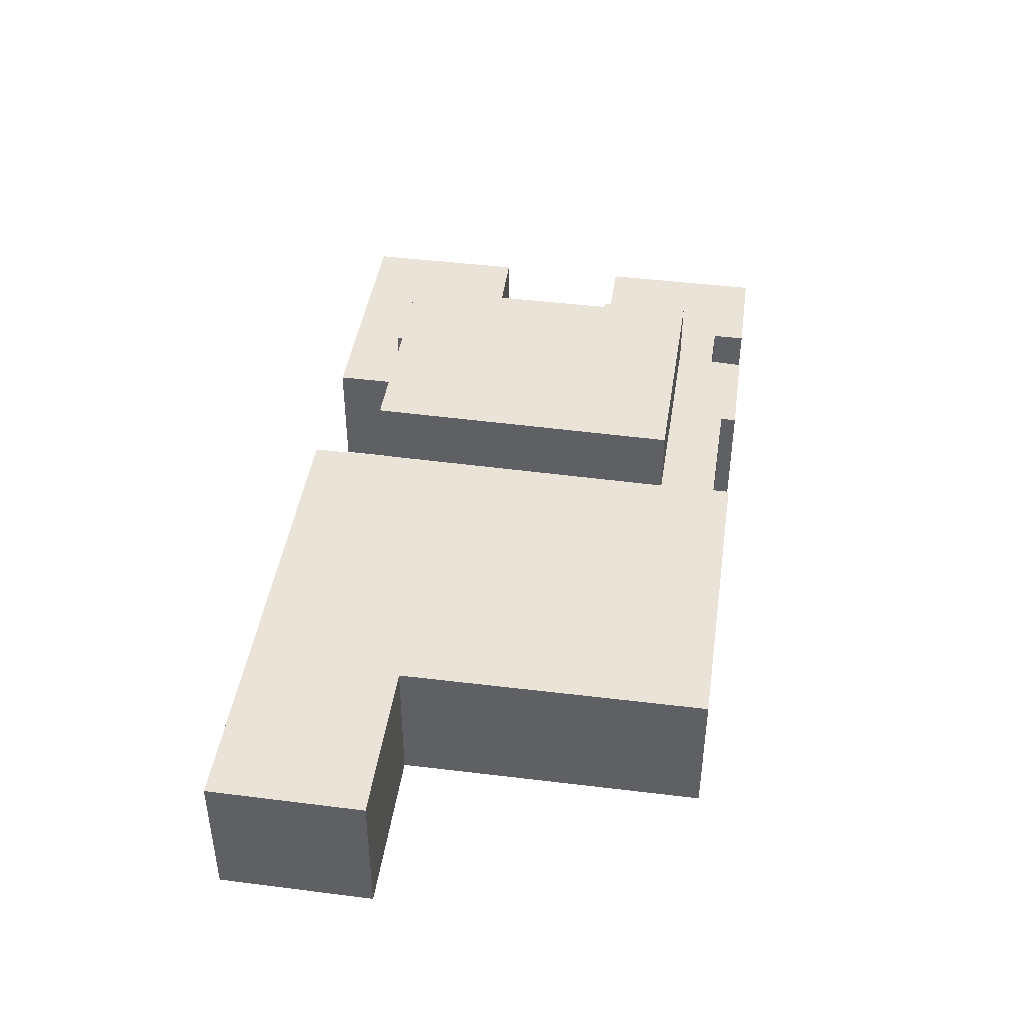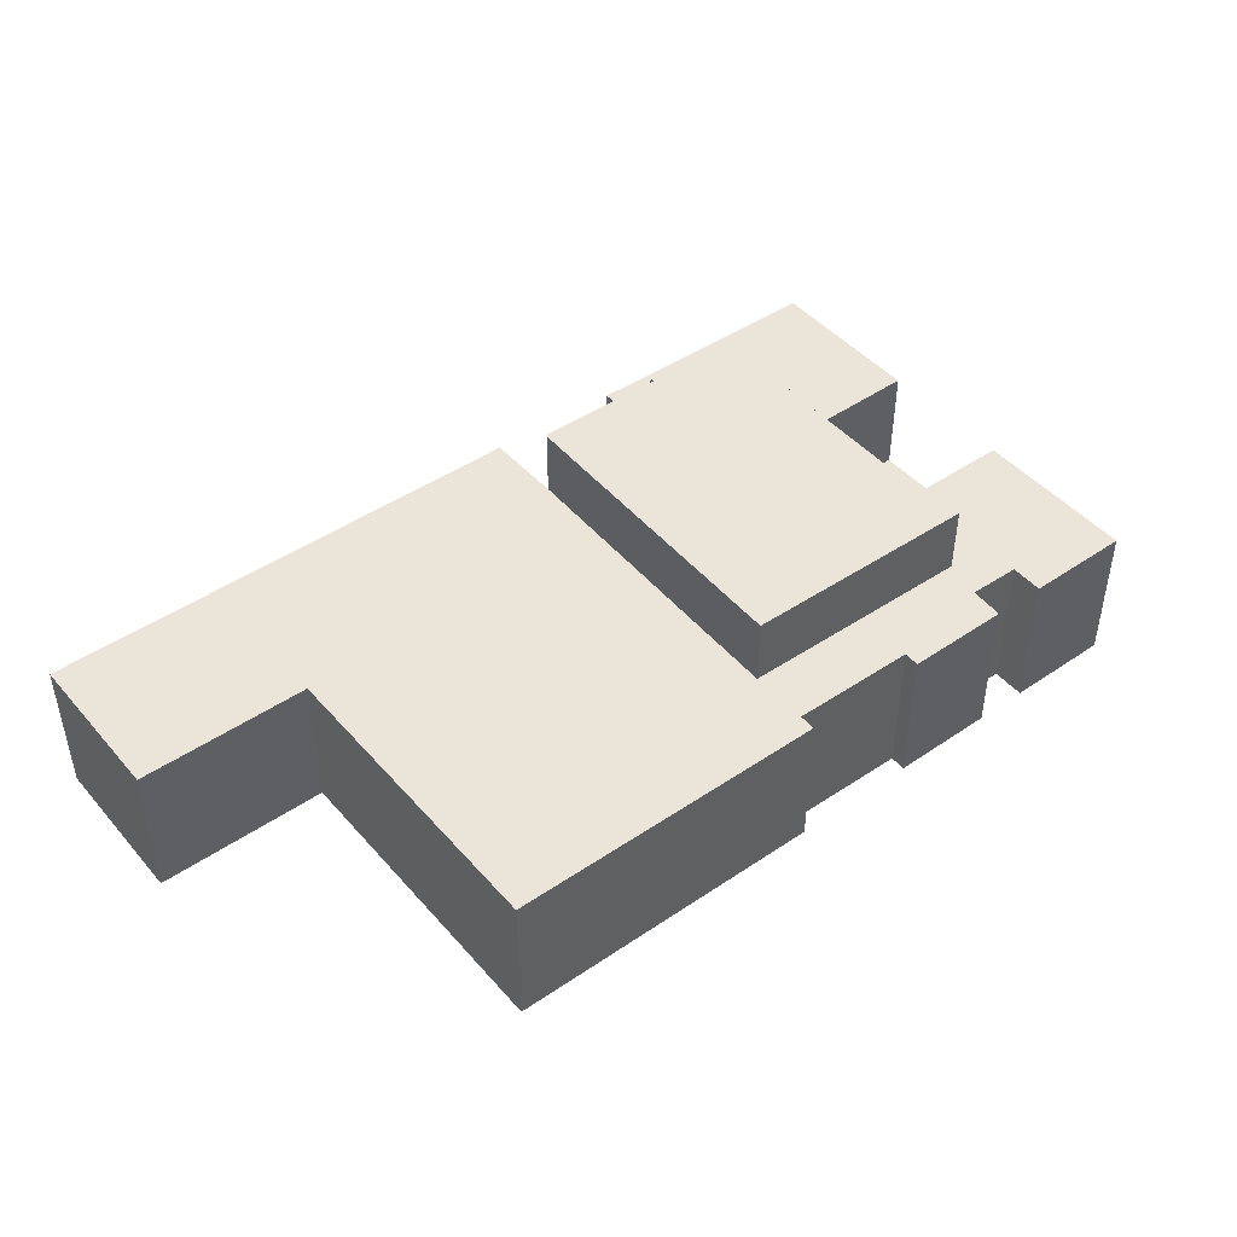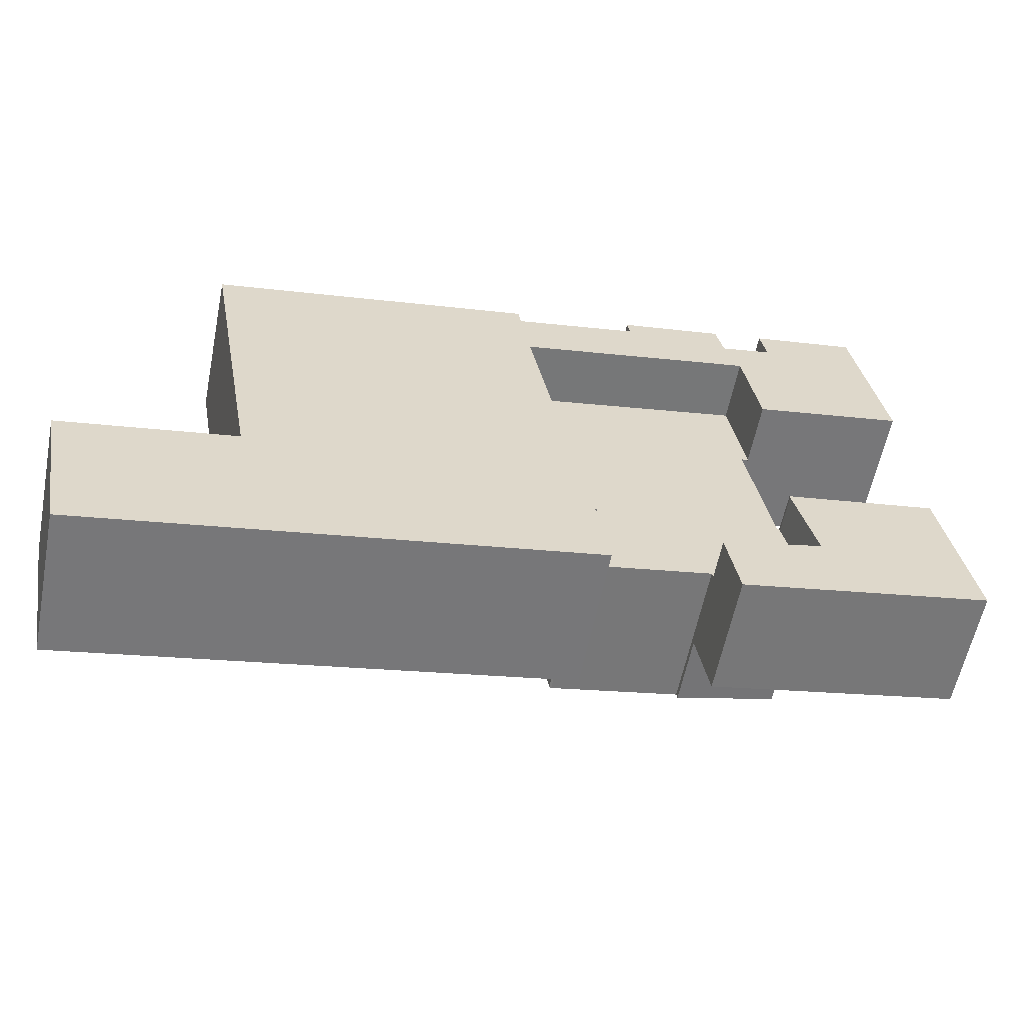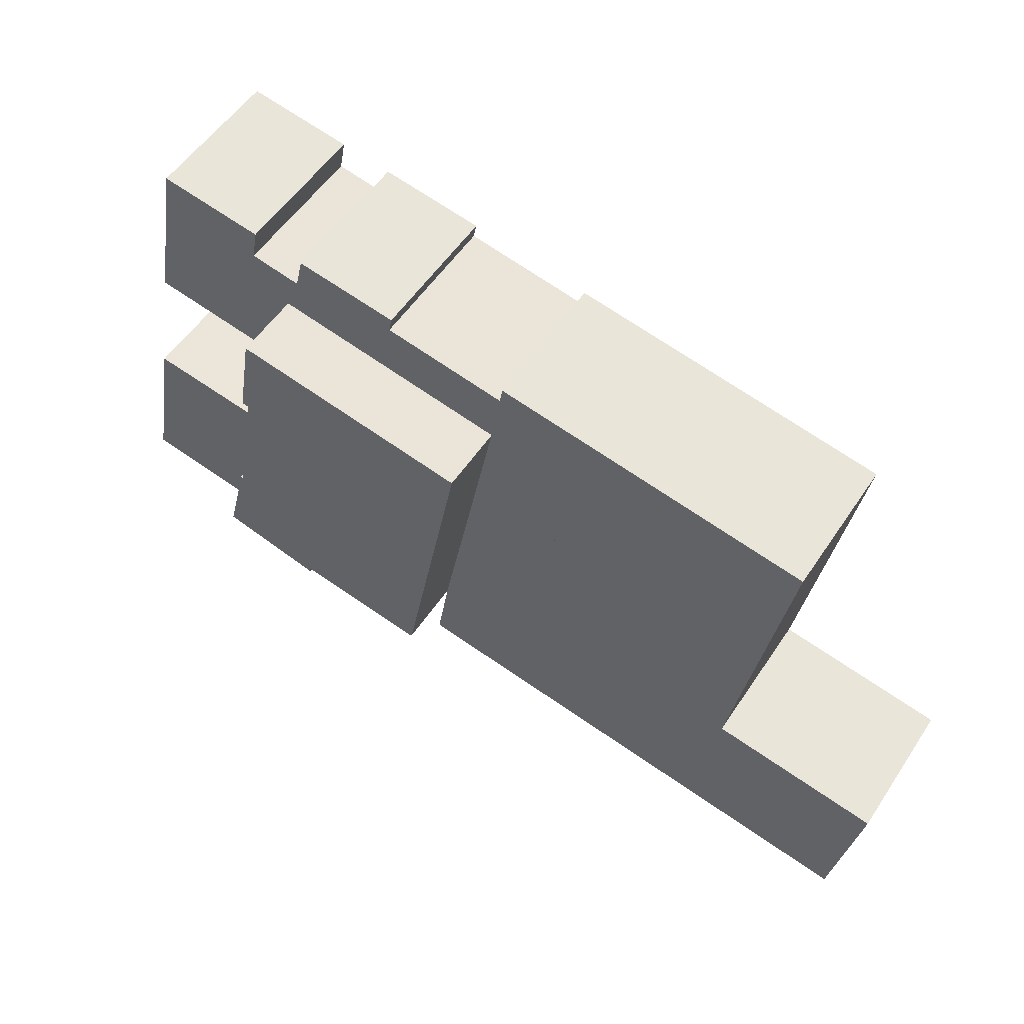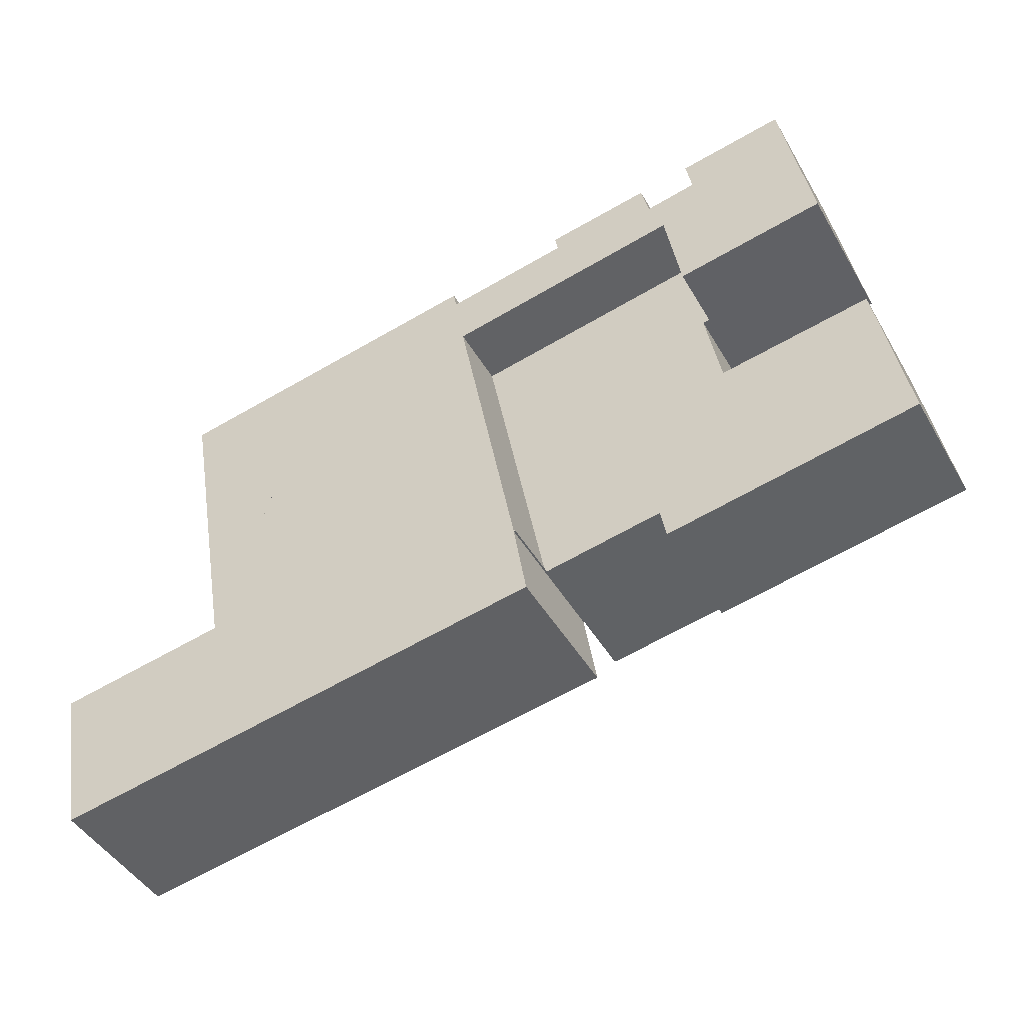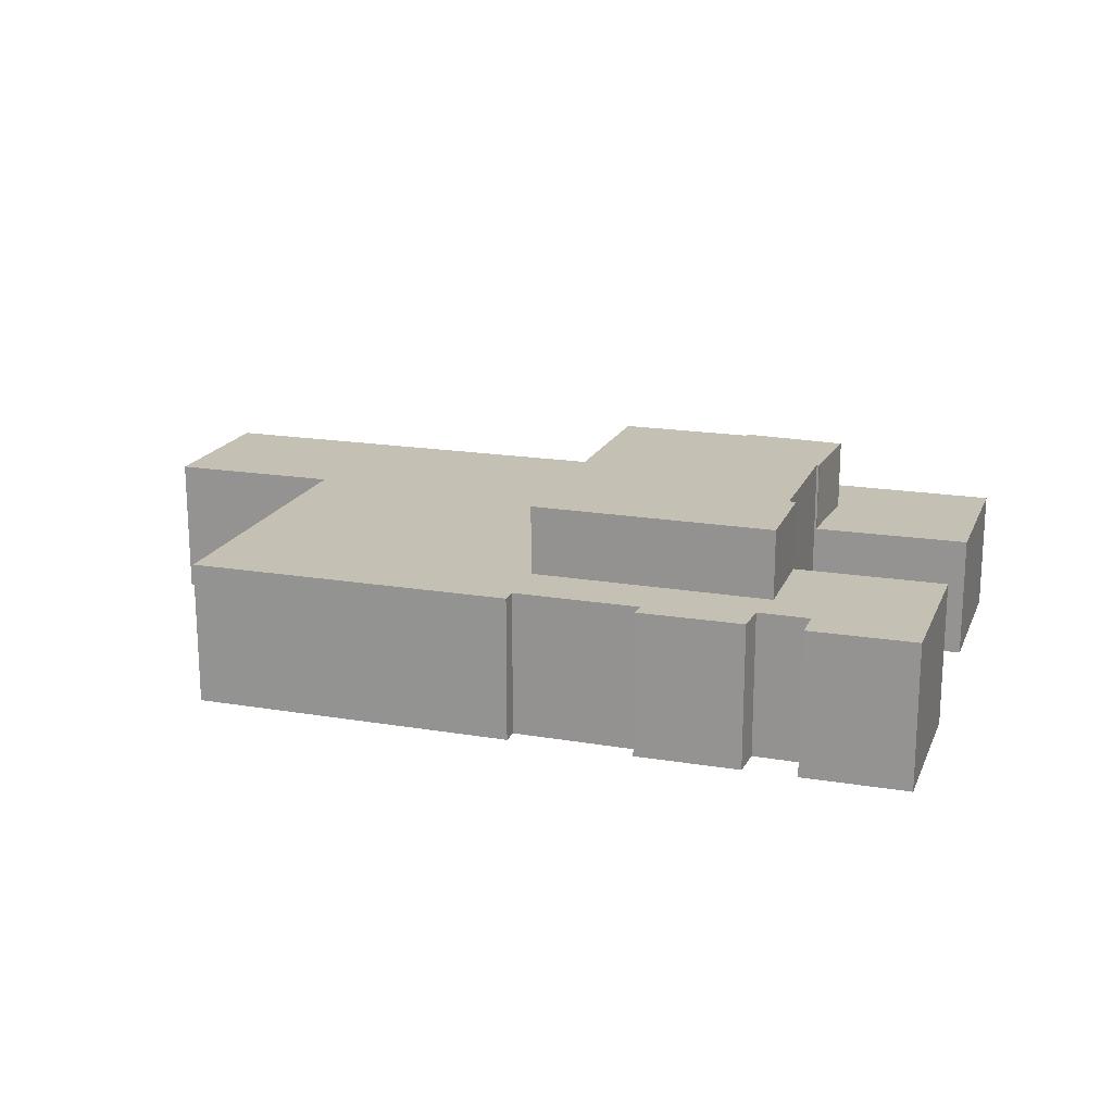
<metadata>
{"format":"obj","ext":"obj","renderer":"f3d","projection":"perspective","resolution":1024,"background":"white","views":[{"elev":43.3,"azim":-91.7,"up":"+Y"},{"elev":45.3,"azim":-48.1,"up":"+Y"},{"elev":-58.7,"azim":-11.2,"up":"+Z"},{"elev":54.0,"azim":-147.1,"up":"+Z"},{"elev":-45.1,"azim":28.4,"up":"+Z"},{"elev":18.3,"azim":7.9,"up":"+Y"}]}
</metadata>
<code>
v  40.09 -8.631e-16 14.1
v  32.37 -1.059e-15 17.29
v  33.12 -7.881e-16 12.87
v  34.07 -1.193e-15 19.48
v  31.69 -1.165e-15 19.03
v  38.7 -1.338e-15 21.85
v  33.79 -1.287e-15 21.02
v  24.7 2.039e-16 -3.33
v  0 0 0
v  1.334 4.519e-16 -7.381
v  8.096 -8.548e-17 1.396
v  5.527 -9.843e-16 16.08
v  24.1 -1.787e-17 0.2919
v  24.18 -1.874e-17 0.306
v  24.09 -2.334e-17 0.3811
v  21.25 -9.316e-16 15.21
v  12.09 -1.055e-15 17.24
v  16.22 -1.1e-15 17.97
v  20.79 -1.1e-15 17.96
v  26.63 -1.166e-15 19.04
v  26.48 -1.211e-15 19.77
v  31.33 -1.261e-15 20.6
v  20.65 -1.148e-15 18.75
v  34.07 2.99 6.328
v  34.06 2.99 6.458
v  33.95 2.99 6.441
v  21.25 2.99 15.21
v  33.12 2.99 12.87
v  32.37 2.99 17.29
v  33.12 2.99 12.87
v  32.81 2.99 12.81
v  35.08 2.99 2.315
v  24.09 2.99 0.381
v  30.28 2.99 1.401
v  24.18 2.99 0.3059
v  30.33 2.99 1.147
v  34.06 1.09 6.458
v  41.73 1.09 4.96
v  41.24 1.09 7.643
v  42.62 1.09 -0.0252
v  40.46 1.09 -0.4161
v  35.08 1.09 2.316
v  30.92 1.09 -2.142
v  34.07 1.09 6.328
v  30.33 1.09 1.147
v  34.07 9.992 6.328
v  33.95 9.992 6.441
v  34.06 9.992 6.457
v  30.33 9.992 1.147
v  30.28 9.992 1.401
v  35.08 9.992 2.315
v  33.12 9.992 12.87
v  21.25 9.992 15.21
v  32.37 9.992 17.29
v  33.12 9.992 12.87
v  32.81 9.992 12.81
v  24.09 9.992 0.3808
v  24.18 9.992 0.3057
v  41.24 6.749 7.643
v  34.07 6.749 6.328
v  34.06 6.749 6.458
v  35.08 6.749 2.315
v  30.92 6.749 -2.142
v  30.33 6.749 1.147
v  40.46 6.749 -0.4163
v  41.73 6.749 4.96
v  42.62 6.749 -0.02538
v  0.0001441 6.777 -0.0002145
v  8.096 6.777 1.396
v  1.334 6.777 -7.381
v  21.25 6.777 15.21
v  34.07 6.777 19.48
v  32.37 6.777 17.29
v  31.69 6.777 19.03
v  31.33 6.777 20.6
v  33.12 6.777 12.87
v  38.7 6.777 21.85
v  40.09 6.777 14.1
v  33.79 6.777 21.02
v  24.09 6.777 0.3809
v  24.18 6.777 0.3058
v  24.1 6.777 0.2917
v  24.7 6.777 -3.33
v  5.527 6.777 16.07
v  20.8 6.777 17.96
v  26.63 6.777 19.04
v  12.09 6.777 17.24
v  20.65 6.777 18.75
v  16.22 6.777 17.97
v  26.48 6.777 19.77
v  11.2 -1.53e-16 2.498
v  10.07 6.777 8.896
v  10.07 -5.447e-16 8.896
v  11.2 6.777 2.498
v  18.79 -2.38e-16 3.887
v  18.79 6.777 3.887
v  17.7 6.777 10.24
v  17.7 -6.267e-16 10.24
g defaultobject
f 1 2 3
f 1 4 5
f 4 1 6
f 4 6 7
f 8 9 10
f 9 8 11
f 11 8 12
f 12 8 13
f 12 13 14
f 12 14 15
f 12 15 16
f 12 16 17
f 17 16 18
f 18 16 2
f 18 2 19
f 19 2 20
f 20 2 21
f 21 2 5
f 21 5 22
f 5 2 1
f 23 18 19
f 24 25 26
f 27 28 29
f 28 27 30
f 30 27 31
f 31 27 26
f 26 27 24
f 24 27 32
f 32 27 33
f 32 33 34
f 34 33 35
f 36 32 34
f 37 38 39
f 38 37 40
f 40 37 41
f 41 37 42
f 41 42 43
f 42 37 44
f 43 42 45
f 1 2 3
f 1 4 5
f 4 1 6
f 4 6 7
f 8 9 10
f 9 8 11
f 11 8 12
f 12 8 13
f 12 13 14
f 12 14 15
f 12 15 16
f 12 16 17
f 17 16 18
f 18 16 2
f 18 2 19
f 19 2 20
f 20 2 21
f 21 2 5
f 21 5 22
f 5 2 1
f 23 18 19
f 24 25 26
f 27 28 29
f 28 27 30
f 30 27 31
f 31 27 26
f 26 27 24
f 24 27 32
f 32 27 33
f 32 33 34
f 34 33 35
f 36 32 34
f 37 38 39
f 38 37 40
f 40 37 41
f 41 37 42
f 41 42 43
f 42 37 44
f 43 42 45
f 46 47 48
f 49 50 51
f 52 53 54
f 53 52 55
f 53 55 56
f 53 56 57
f 57 56 47
f 57 47 46
f 57 46 51
f 57 51 50
f 57 50 58
f 59 60 61
f 60 59 62
f 62 63 64
f 63 62 65
f 65 62 59
f 65 59 66
f 65 66 67
f 68 69 70
f 71 72 73
f 72 71 74
f 74 71 75
f 76 77 78
f 77 76 73
f 77 73 72
f 77 72 79
f 80 81 82
f 70 82 83
f 82 70 80
f 80 70 71
f 71 70 69
f 71 69 84
f 71 84 85
f 71 85 86
f 71 86 75
f 85 84 87
f 85 87 88
f 88 87 89
f 90 75 86
f 46 47 48
f 49 50 51
f 52 53 54
f 53 52 55
f 53 55 56
f 53 56 57
f 57 56 47
f 57 47 46
f 57 46 51
f 57 51 50
f 57 50 58
f 59 60 61
f 60 59 62
f 62 63 64
f 63 62 65
f 65 62 59
f 65 59 66
f 65 66 67
f 68 69 70
f 71 72 73
f 72 71 74
f 74 71 75
f 76 77 78
f 77 76 73
f 77 73 72
f 77 72 79
f 80 81 82
f 70 82 83
f 82 70 80
f 80 70 71
f 71 70 69
f 71 69 84
f 71 84 85
f 71 85 86
f 71 86 75
f 85 84 87
f 85 87 88
f 88 87 89
f 90 75 86
f 8 82 13
f 82 8 83
f 70 8 10
f 8 70 83
f 68 10 9
f 10 68 70
f 11 68 9
f 68 11 69
f 84 11 12
f 11 84 69
f 17 84 12
f 84 17 87
f 18 87 17
f 87 18 89
f 23 89 18
f 89 23 88
f 19 88 23
f 88 19 85
f 20 85 19
f 85 20 86
f 90 20 21
f 20 90 86
f 22 90 21
f 90 22 75
f 5 75 22
f 75 5 74
f 4 74 5
f 74 4 72
f 79 4 7
f 4 79 72
f 6 79 7
f 79 6 77
f 1 77 6
f 77 1 78
f 76 1 3
f 1 76 78
f 73 3 2
f 3 73 76
f 71 2 16
f 2 71 73
f 15 71 16
f 71 15 80
f 14 80 15
f 80 14 81
f 56 30 31
f 30 56 55
f 26 56 31
f 56 26 47
f 25 47 26
f 47 25 48
f 24 48 25
f 48 24 46
f 32 46 24
f 46 32 51
f 49 32 36
f 32 49 51
f 50 36 34
f 36 50 49
f 58 34 35
f 34 58 50
f 57 35 33
f 35 57 58
f 53 33 27
f 33 53 57
f 29 53 27
f 53 29 54
f 28 54 29
f 54 28 52
f 39 61 37
f 61 39 59
f 38 59 39
f 59 38 66
f 40 66 38
f 66 40 67
f 65 40 41
f 40 65 67
f 63 41 43
f 41 63 65
f 64 43 45
f 43 64 63
f 42 64 45
f 64 42 62
f 60 42 44
f 42 60 62
f 61 44 37
f 44 61 60
f 91 92 93
f 92 91 94
f 95 94 91
f 94 95 96
f 97 95 98
f 95 97 96
f 92 98 93
f 98 92 97
f 82 14 13
f 14 82 81
f 8 82 13
f 82 8 83
f 70 8 10
f 8 70 83
f 68 10 9
f 10 68 70
f 11 68 9
f 68 11 69
f 84 11 12
f 11 84 69
f 17 84 12
f 84 17 87
f 18 87 17
f 87 18 89
f 23 89 18
f 89 23 88
f 19 88 23
f 88 19 85
f 20 85 19
f 85 20 86
f 90 20 21
f 20 90 86
f 22 90 21
f 90 22 75
f 5 75 22
f 75 5 74
f 4 74 5
f 74 4 72
f 79 4 7
f 4 79 72
f 6 79 7
f 79 6 77
f 1 77 6
f 77 1 78
f 76 1 3
f 1 76 78
f 73 3 2
f 3 73 76
f 71 2 16
f 2 71 73
f 15 71 16
f 71 15 80
f 14 80 15
f 80 14 81
f 56 30 31
f 30 56 55
f 26 56 31
f 56 26 47
f 25 47 26
f 47 25 48
f 24 48 25
f 48 24 46
f 32 46 24
f 46 32 51
f 49 32 36
f 32 49 51
f 50 36 34
f 36 50 49
f 58 34 35
f 34 58 50
f 57 35 33
f 35 57 58
f 53 33 27
f 33 53 57
f 29 53 27
f 53 29 54
f 28 54 29
f 54 28 52
f 39 61 37
f 61 39 59
f 38 59 39
f 59 38 66
f 40 66 38
f 66 40 67
f 65 40 41
f 40 65 67
f 63 41 43
f 41 63 65
f 64 43 45
f 43 64 63
f 42 64 45
f 64 42 62
f 60 42 44
f 42 60 62
f 61 44 37
f 44 61 60
f 91 92 93
f 92 91 94
f 95 94 91
f 94 95 96
f 97 95 98
f 95 97 96
f 92 98 93
f 98 92 97
f 82 14 13
f 14 82 81

</code>
